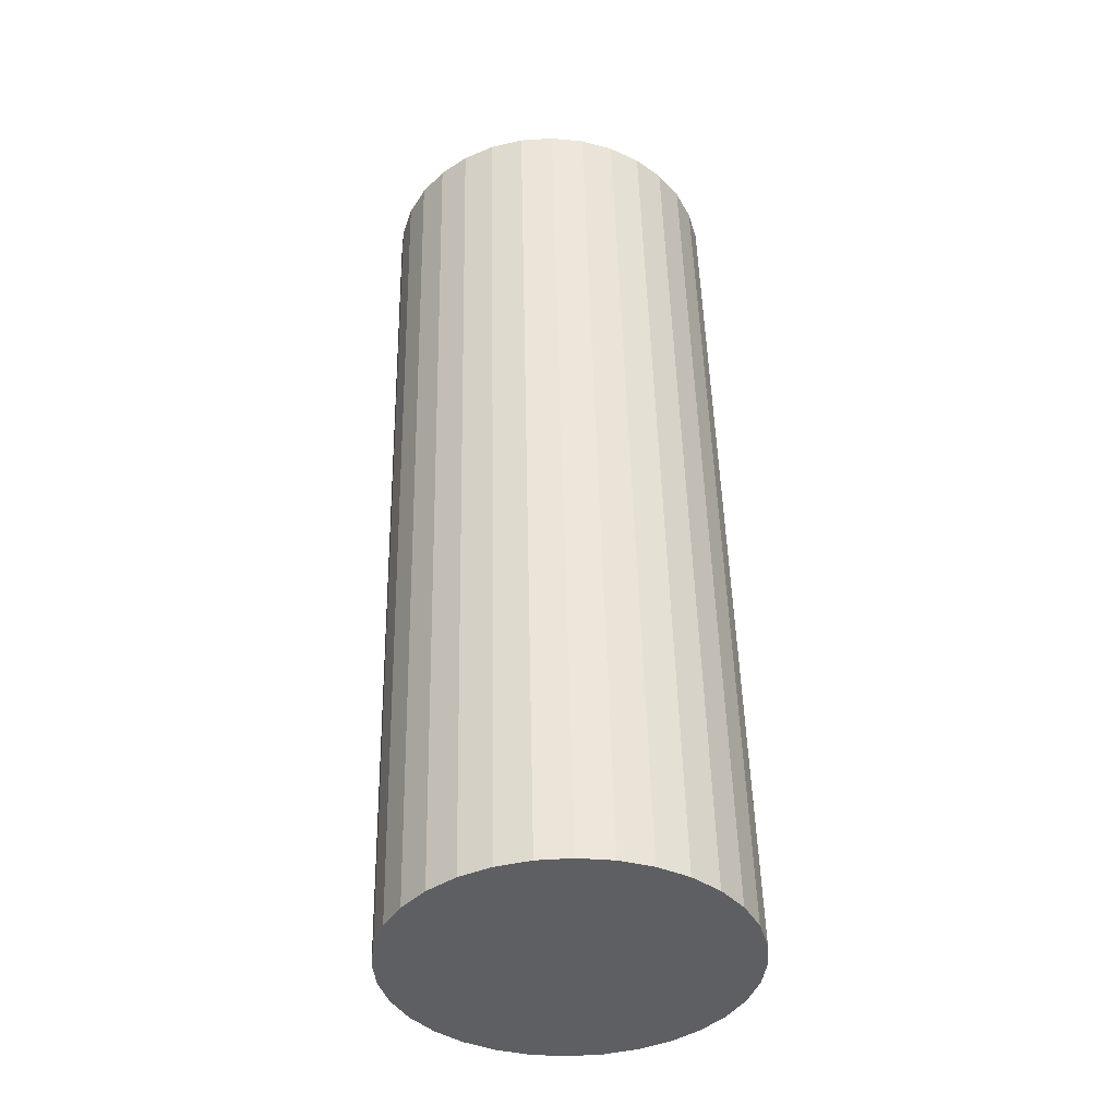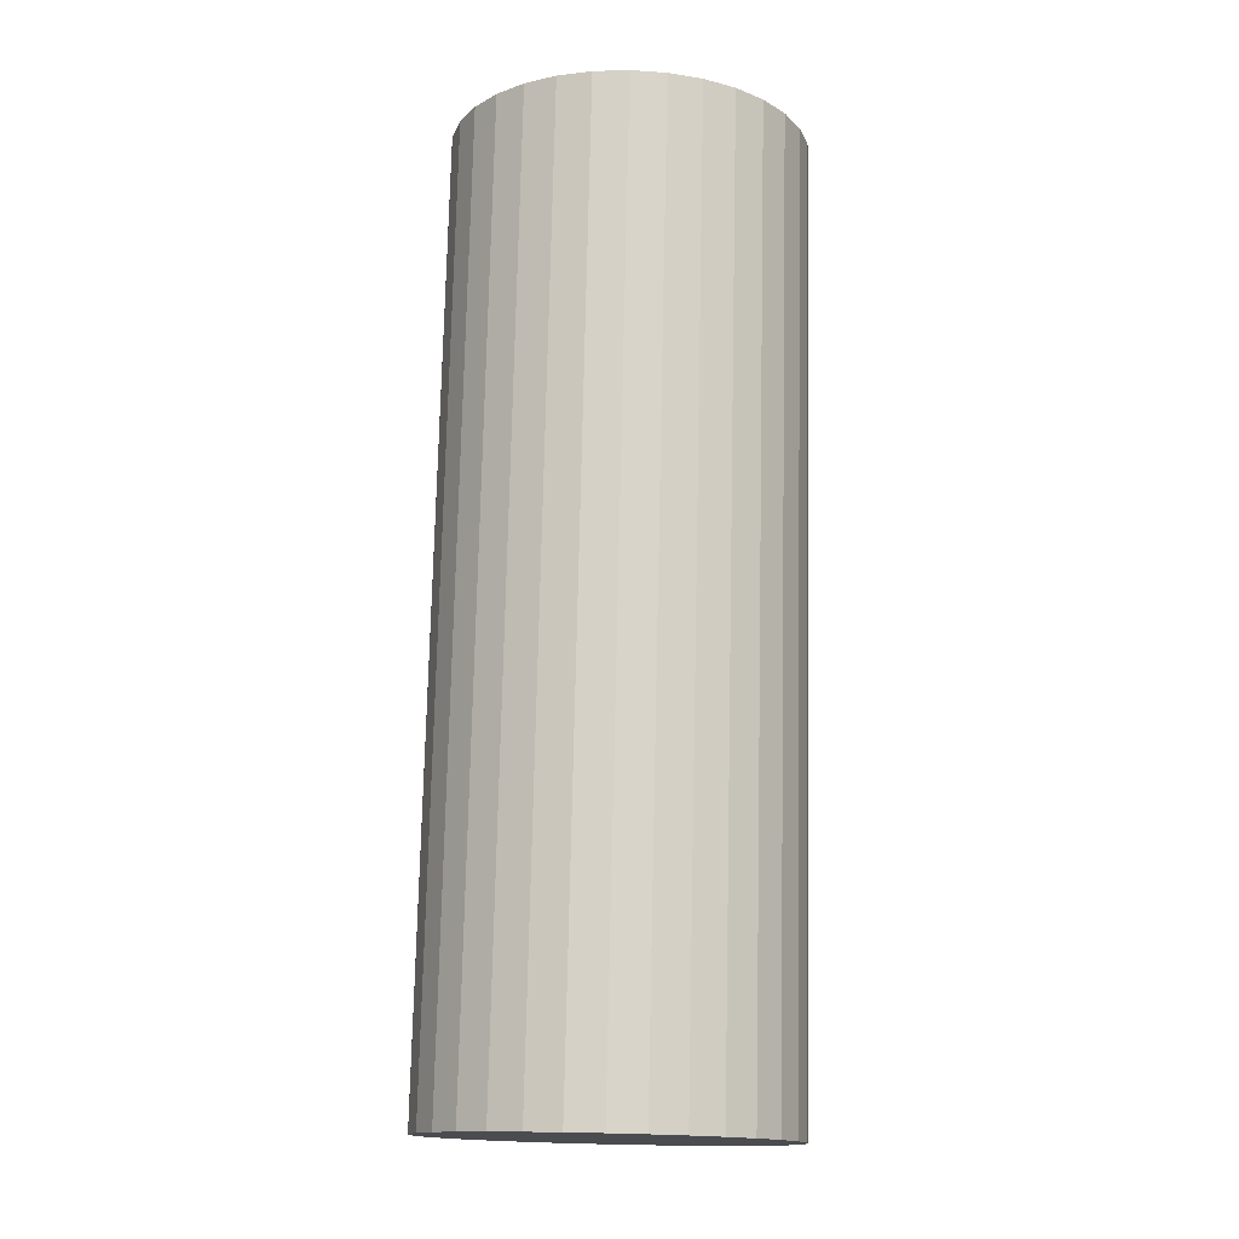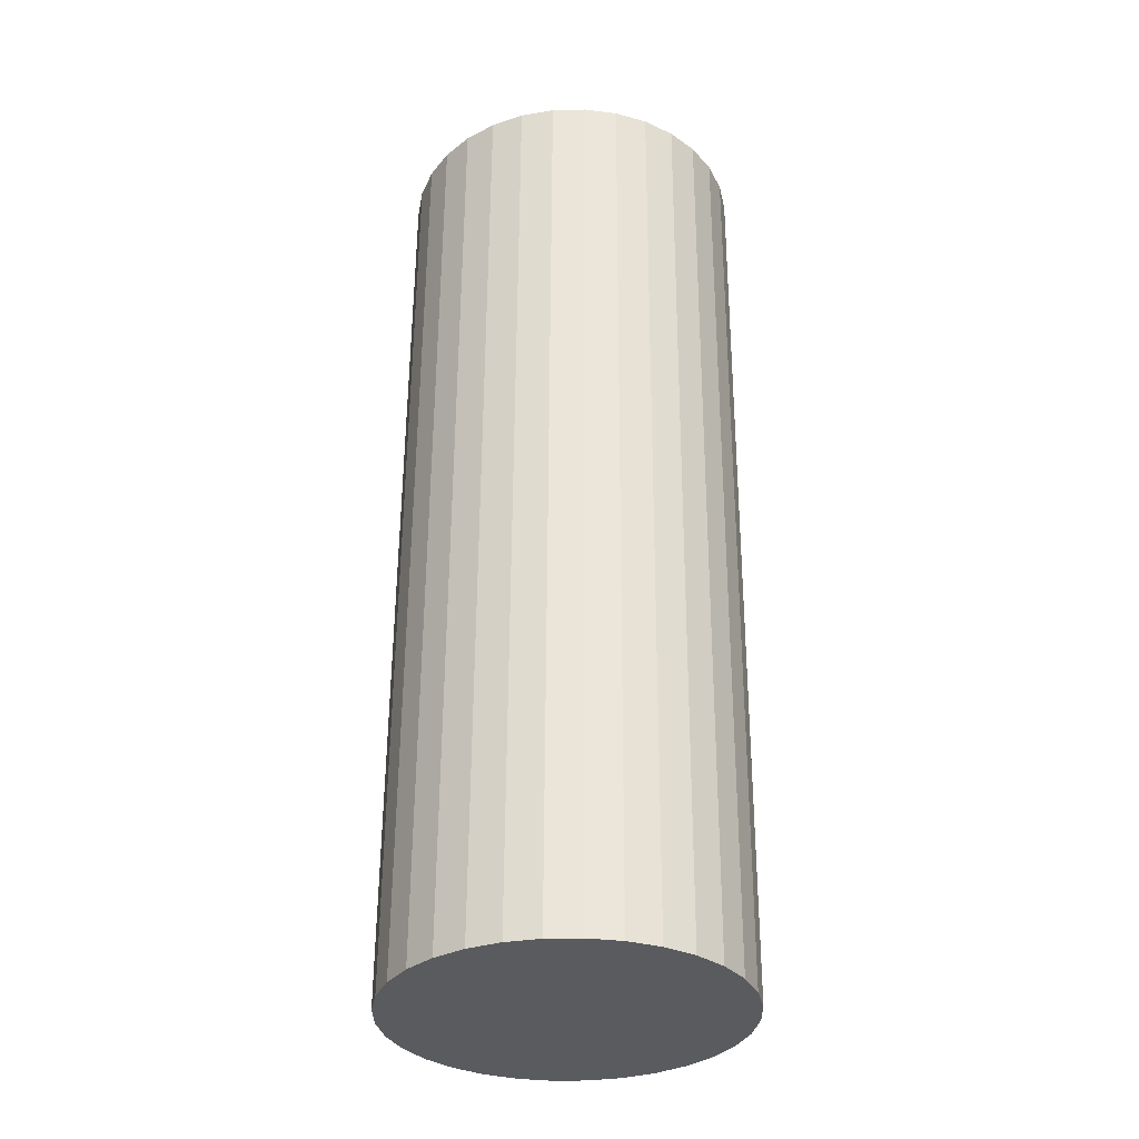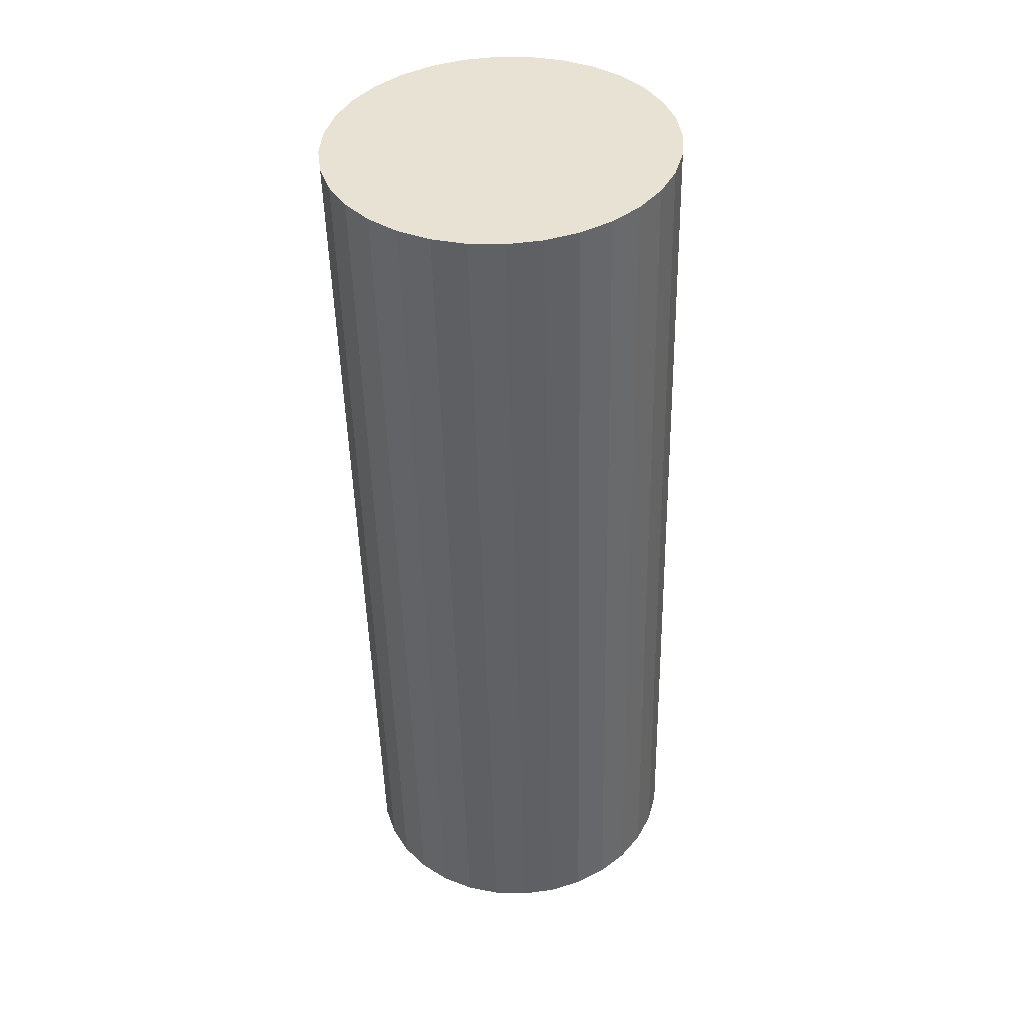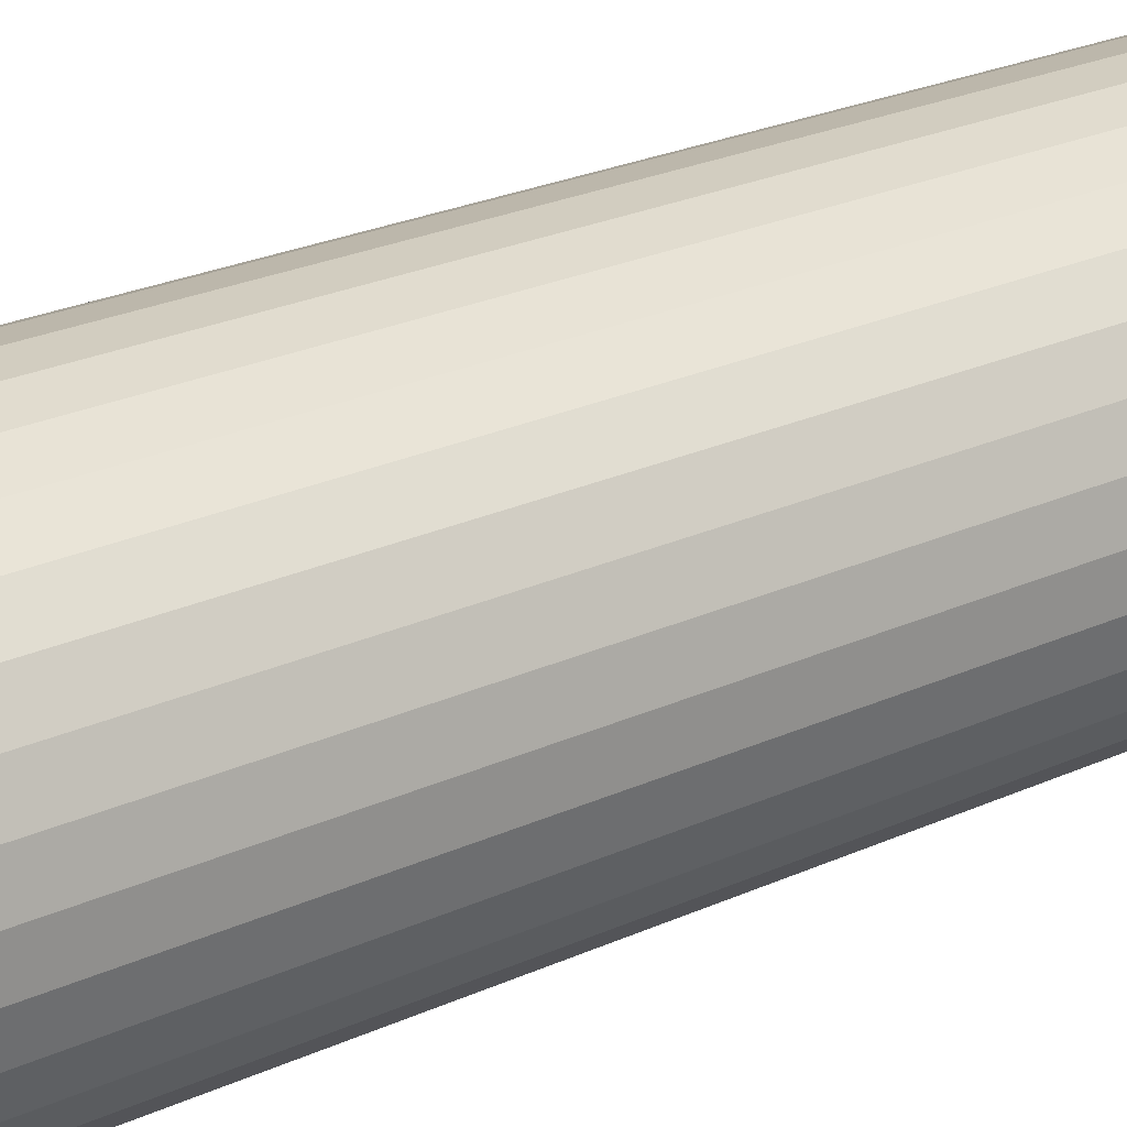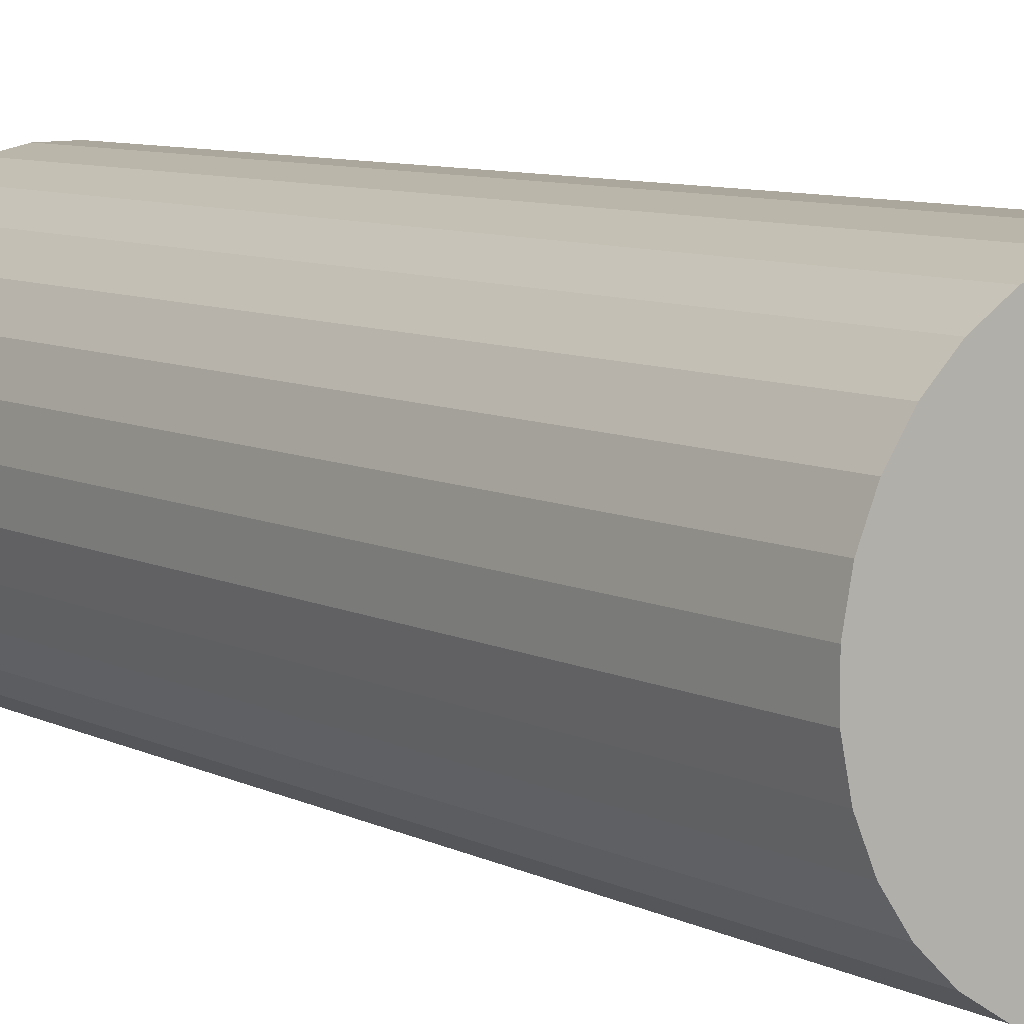
<metadata>
{"format":"obj","ext":"obj","renderer":"f3d","projection":"perspective","resolution":1024,"background":"white","views":[{"elev":-40.9,"azim":162.4,"up":"+Z"},{"elev":-15.0,"azim":6.5,"up":"+Z"},{"elev":-34.2,"azim":69.8,"up":"+Z"},{"elev":41.4,"azim":161.8,"up":"+Z"},{"elev":25.3,"azim":55.4,"up":"+Y"},{"elev":7.5,"azim":-33.9,"up":"+Y"}]}
</metadata>
<code>
o Cylinder
v 2.715 0.9528 -8.222
v 3.081 0.8943 8.098
v 2.836 0.3808 -8.226
v 3.201 0.3223 8.094
v 2.841 -0.2048 -8.229
v 3.206 -0.2633 8.091
v 2.729 -0.7814 -8.228
v 3.095 -0.8399 8.092
v 2.506 -1.327 -8.225
v 2.872 -1.385 8.095
v 2.179 -1.82 -8.22
v 2.545 -1.879 8.1
v 1.762 -2.242 -8.212
v 2.128 -2.301 8.108
v 1.27 -2.577 -8.202
v 1.636 -2.636 8.118
v 0.7221 -2.812 -8.19
v 1.088 -2.871 8.129
v 0.1393 -2.938 -8.178
v 0.505 -2.996 8.142
v -0.4558 -2.949 -8.165
v -0.09008 -3.008 8.155
v -1.04 -2.846 -8.151
v -0.6747 -2.905 8.169
v -1.592 -2.633 -8.138
v -1.226 -2.691 8.182
v -2.09 -2.317 -8.126
v -1.724 -2.376 8.194
v -2.514 -1.911 -8.115
v -2.148 -1.97 8.205
v -2.848 -1.431 -8.105
v -2.483 -1.489 8.214
v -3.081 -0.8943 -8.098
v -2.715 -0.9528 8.222
v -3.202 -0.3223 -8.094
v -2.836 -0.3808 8.226
v -3.206 0.2633 -8.091
v -2.841 0.2048 8.229
v -3.095 0.8399 -8.092
v -2.729 0.7814 8.228
v -2.872 1.385 -8.095
v -2.506 1.327 8.225
v -2.545 1.879 -8.1
v -2.179 1.82 8.22
v -2.128 2.301 -8.108
v -1.762 2.242 8.212
v -1.636 2.636 -8.118
v -1.27 2.577 8.202
v -1.088 2.871 -8.129
v -0.7221 2.812 8.19
v -0.505 2.996 -8.142
v -0.1393 2.938 8.178
v 0.09008 3.008 -8.155
v 0.4558 2.949 8.165
v 0.6747 2.905 -8.169
v 1.04 2.846 8.151
v 1.226 2.691 -8.182
v 1.592 2.633 8.138
v 1.724 2.376 -8.194
v 2.09 2.317 8.126
v 2.148 1.97 -8.205
v 2.514 1.911 8.115
v 2.483 1.489 -8.214
v 2.848 1.431 8.105
f 1 2 4 3
f 3 4 6 5
f 5 6 8 7
f 7 8 10 9
f 9 10 12 11
f 11 12 14 13
f 13 14 16 15
f 15 16 18 17
f 17 18 20 19
f 19 20 22 21
f 21 22 24 23
f 23 24 26 25
f 25 26 28 27
f 27 28 30 29
f 29 30 32 31
f 31 32 34 33
f 33 34 36 35
f 35 36 38 37
f 37 38 40 39
f 39 40 42 41
f 41 42 44 43
f 43 44 46 45
f 45 46 48 47
f 47 48 50 49
f 49 50 52 51
f 51 52 54 53
f 53 54 56 55
f 55 56 58 57
f 57 58 60 59
f 59 60 62 61
f 4 2 64 62 60 58 56 54 52 50 48 46 44 42 40 38 36 34 32 30 28 26 24 22 20 18 16 14 12 10 8 6
f 61 62 64 63
f 63 64 2 1
f 1 3 5 7 9 11 13 15 17 19 21 23 25 27 29 31 33 35 37 39 41 43 45 47 49 51 53 55 57 59 61 63

</code>
